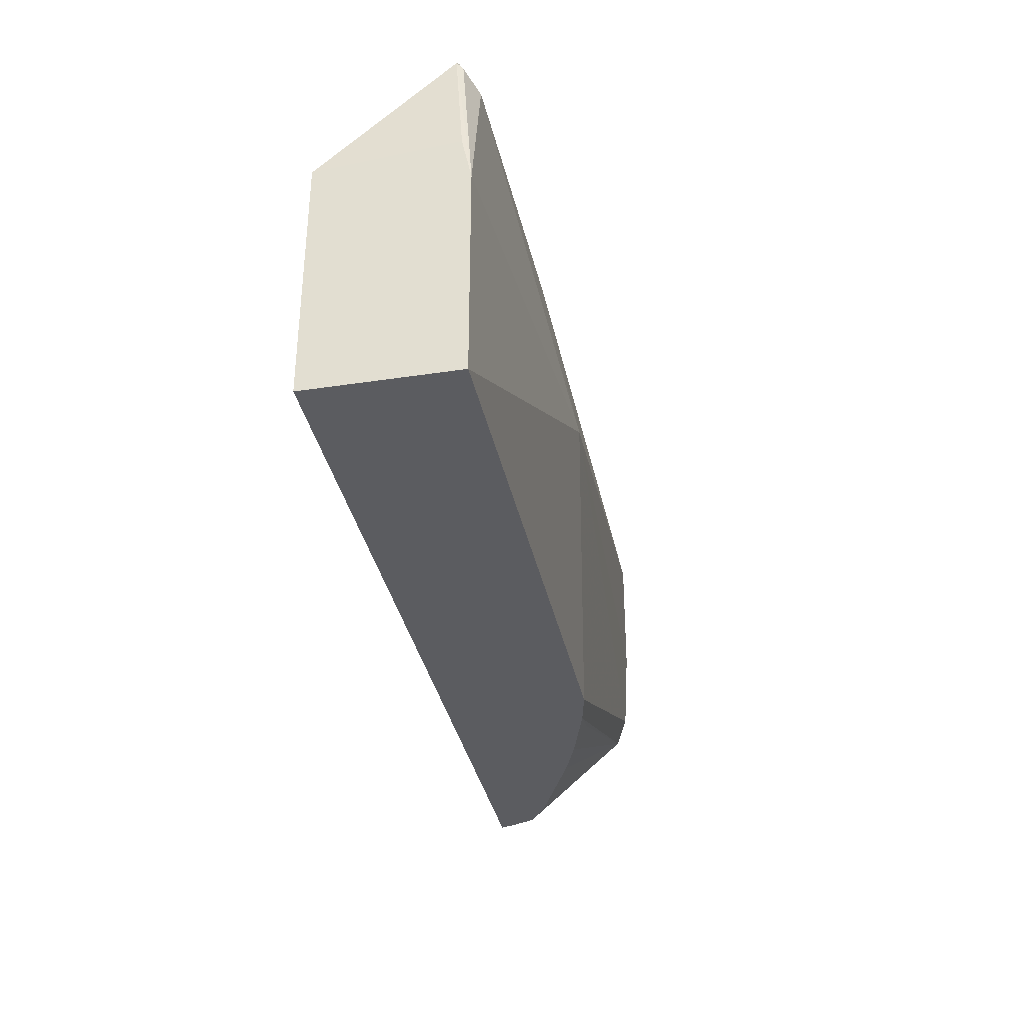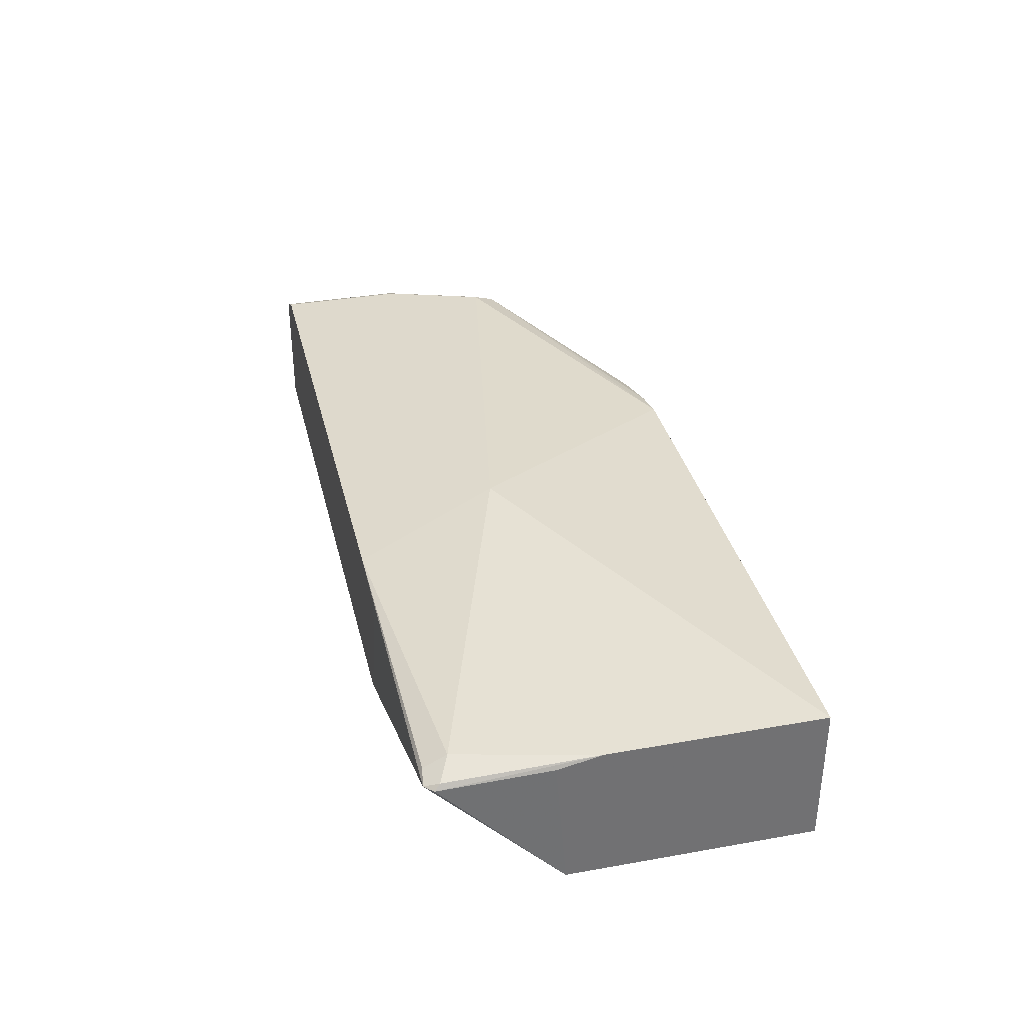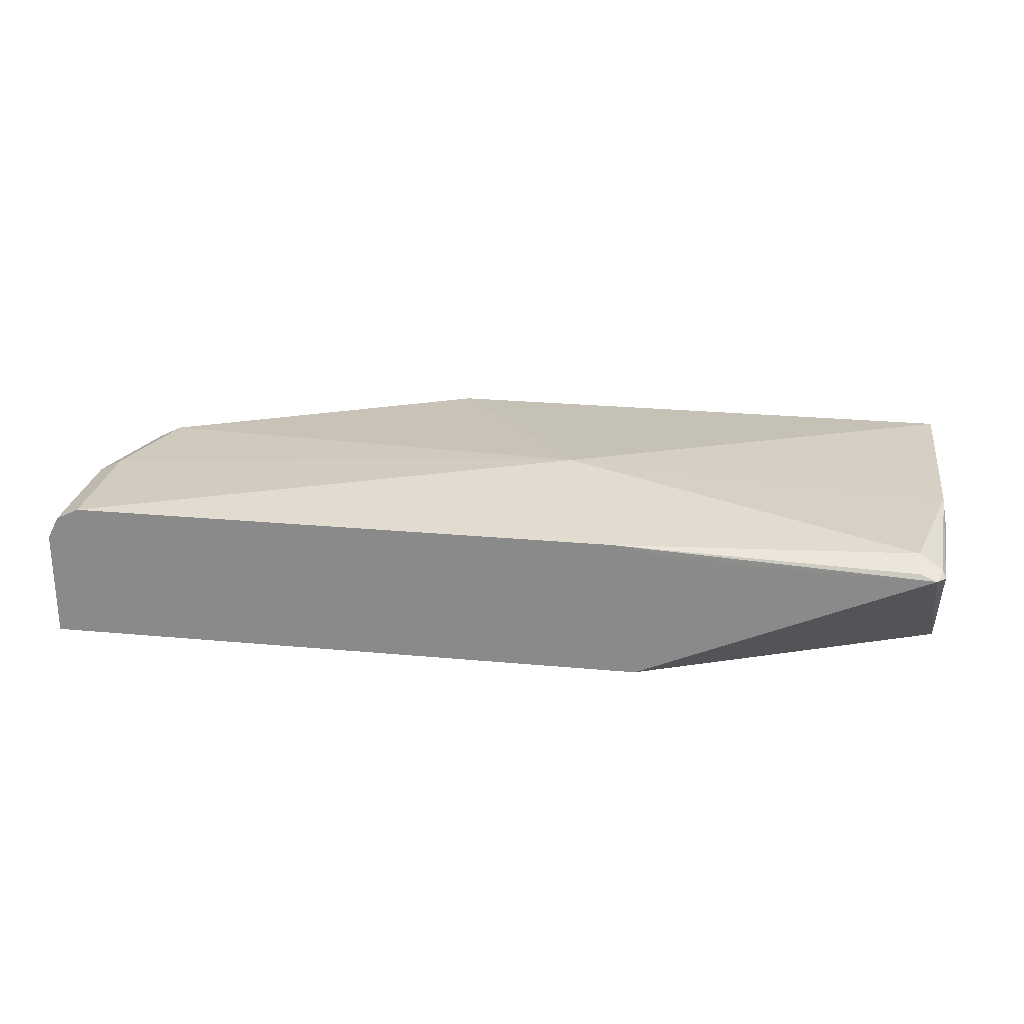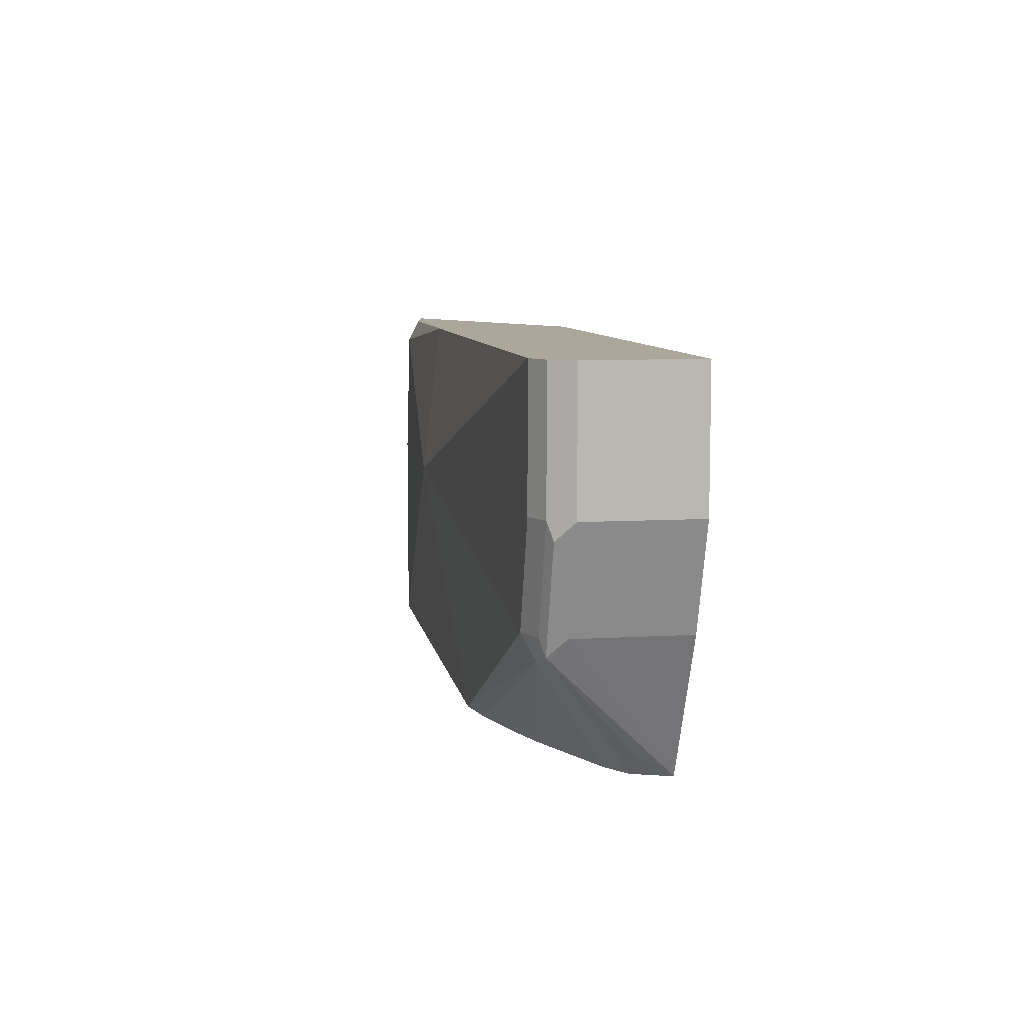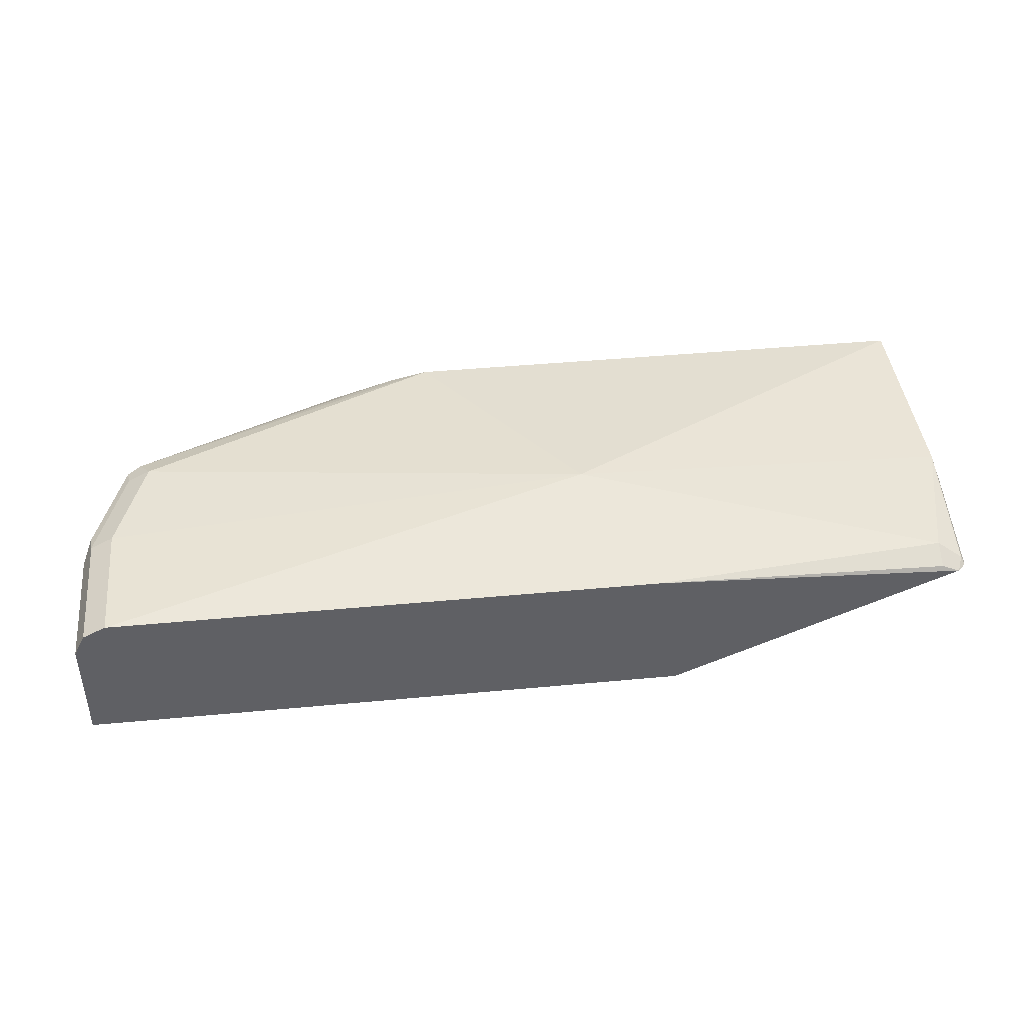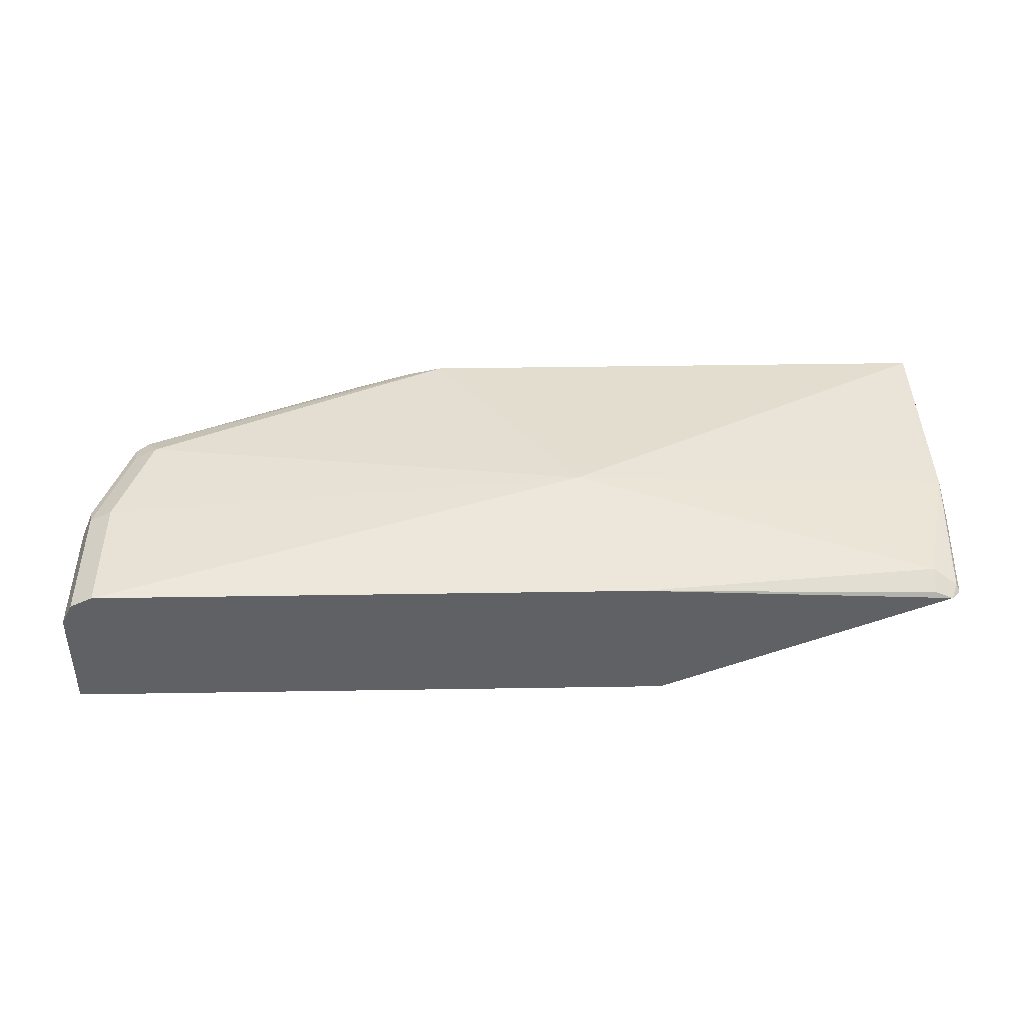
<metadata>
{"format":"obj","ext":"obj","renderer":"f3d","projection":"perspective","resolution":1024,"background":"white","views":[{"elev":-34.9,"azim":-78.5,"up":"+Y"},{"elev":35.1,"azim":-103.3,"up":"+Z"},{"elev":25.0,"azim":-171.4,"up":"+Z"},{"elev":8.1,"azim":80.5,"up":"+Y"},{"elev":42.7,"azim":173.6,"up":"+Z"},{"elev":42.1,"azim":178.9,"up":"+Z"}]}
</metadata>
<code>
v 0.3687 -0.3116 0.1354
v 0.5899 -0.1838 0.1499
v 0.3687 -0.1922 0.1354
v 0.3687 -0.3116 0.05458
v 0.6748 -0.3116 0.1354
v 0.5565 -0.1011 0.1354
v 0.3868 -0.1161 0.1354
v 0.851 -0.2321 0.1354
v 0.8703 -0.1741 0.1354
v 0.8703 -0.1011 0.1354
v 0.3687 -0.1674 0.1303
v 0.374 -0.1096 0.1289
v 0.3724 -0.1064 0.1257
v 0.3687 -0.1736 0.05458
v 0.8319 -0.3116 0.05458
v 0.6772 -0.3116 0.1349
v 0.8574 -0.245 0.1289
v 0.5355 -0.1011 0.1321
v 0.3772 -0.1016 0.1257
v 0.3868 -0.1032 0.1289
v 0.8655 -0.2418 0.1257
v 0.8639 -0.2321 0.1289
v 0.8832 -0.1741 0.1289
v 0.8832 -0.1011 0.1289
v 0.3804 -0.1032 0.1225
v 0.5416 -0.1011 0.05458
v 0.8703 -0.2321 0.05458
v 0.8703 -0.2321 0.116
v 0.8381 -0.2966 0.07737
v 0.8306 -0.3116 0.06015
v 0.6966 -0.3116 0.1306
v 0.8102 -0.3116 0.08599
v 0.8188 -0.303 0.09027
v 0.8234 -0.3116 0.07684
v 0.7221 -0.303 0.1289
v 0.734 -0.3116 0.119
v 0.7573 -0.3116 0.1102
v 0.5267 -0.1011 0.1293
v 0.5243 -0.1011 0.1269
v 0.5204 -0.1011 0.116
v 0.5204 -0.1011 0.1153
v 0.531 -0.1011 0.0818
v 0.8897 -0.1741 0.116
v 0.8849 -0.1838 0.1257
v 0.8249 -0.3116 0.07525
v 0.8882 -0.1011 0.119
v 0.8897 -0.1011 0.05458
v 0.8897 -0.1741 0.05458
v 0.8897 -0.1011 0.116
f 17 37 32
f 15 29 30
f 17 35 36
f 17 31 35
f 17 34 21
f 17 33 34
f 17 32 33
f 16 31 17
f 17 36 37
f 14 19 25
f 15 28 21
f 15 27 28
f 14 25 26
f 13 19 14
f 12 19 13
f 11 13 14
f 9 24 10
f 9 23 24
f 18 38 19
f 8 23 9
f 15 21 29
f 19 38 39
f 23 44 24
f 19 40 41
f 8 22 23
f 44 49 46
f 43 49 44
f 43 47 49
f 43 48 47
f 32 34 33
f 31 36 35
f 29 45 30
f 27 43 28
f 19 39 40
f 27 48 43
f 22 44 23
f 21 45 29
f 21 34 45
f 21 44 22
f 21 43 44
f 21 28 43
f 19 26 25
f 19 42 26
f 19 41 42
f 24 44 46
f 8 17 21
f 8 21 22
f 7 20 19
f 2 10 6
f 2 9 10
f 2 8 9
f 2 5 8
f 2 7 3
f 2 6 7
f 1 5 2
f 1 16 5
f 1 31 16
f 1 37 36
f 1 32 37
f 1 34 32
f 1 45 34
f 1 30 45
f 1 15 30
f 1 4 15
f 1 14 4
f 1 11 14
f 1 3 11
f 1 2 3
f 7 19 12
f 3 7 12
f 3 12 13
f 1 36 31
f 4 14 26
f 3 13 11
f 6 38 18
f 6 39 38
f 6 40 39
f 6 41 40
f 6 42 41
f 6 47 26
f 6 49 47
f 6 46 49
f 6 24 46
f 6 26 42
f 6 20 7
f 6 19 20
f 6 18 19
f 5 17 8
f 5 16 17
f 4 27 15
f 4 48 27
f 4 47 48
f 6 10 24
f 4 26 47

</code>
